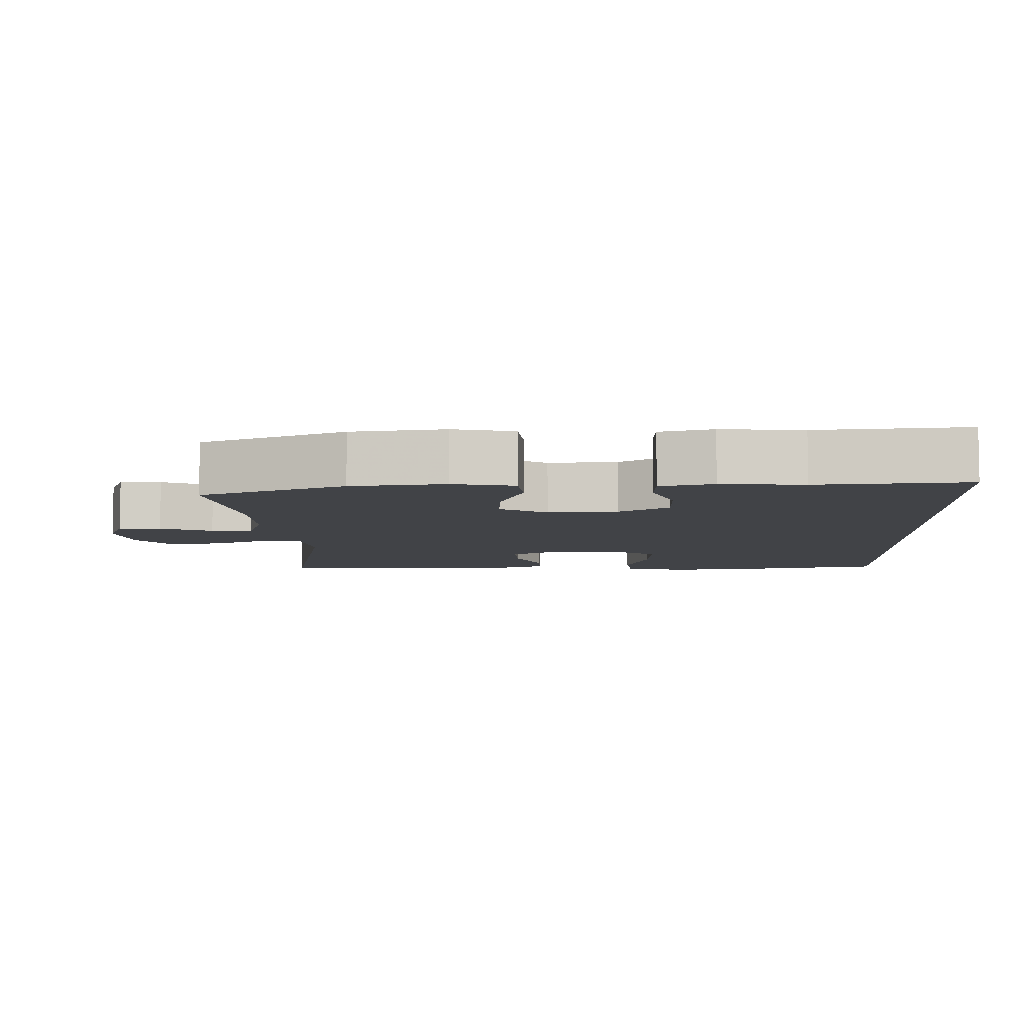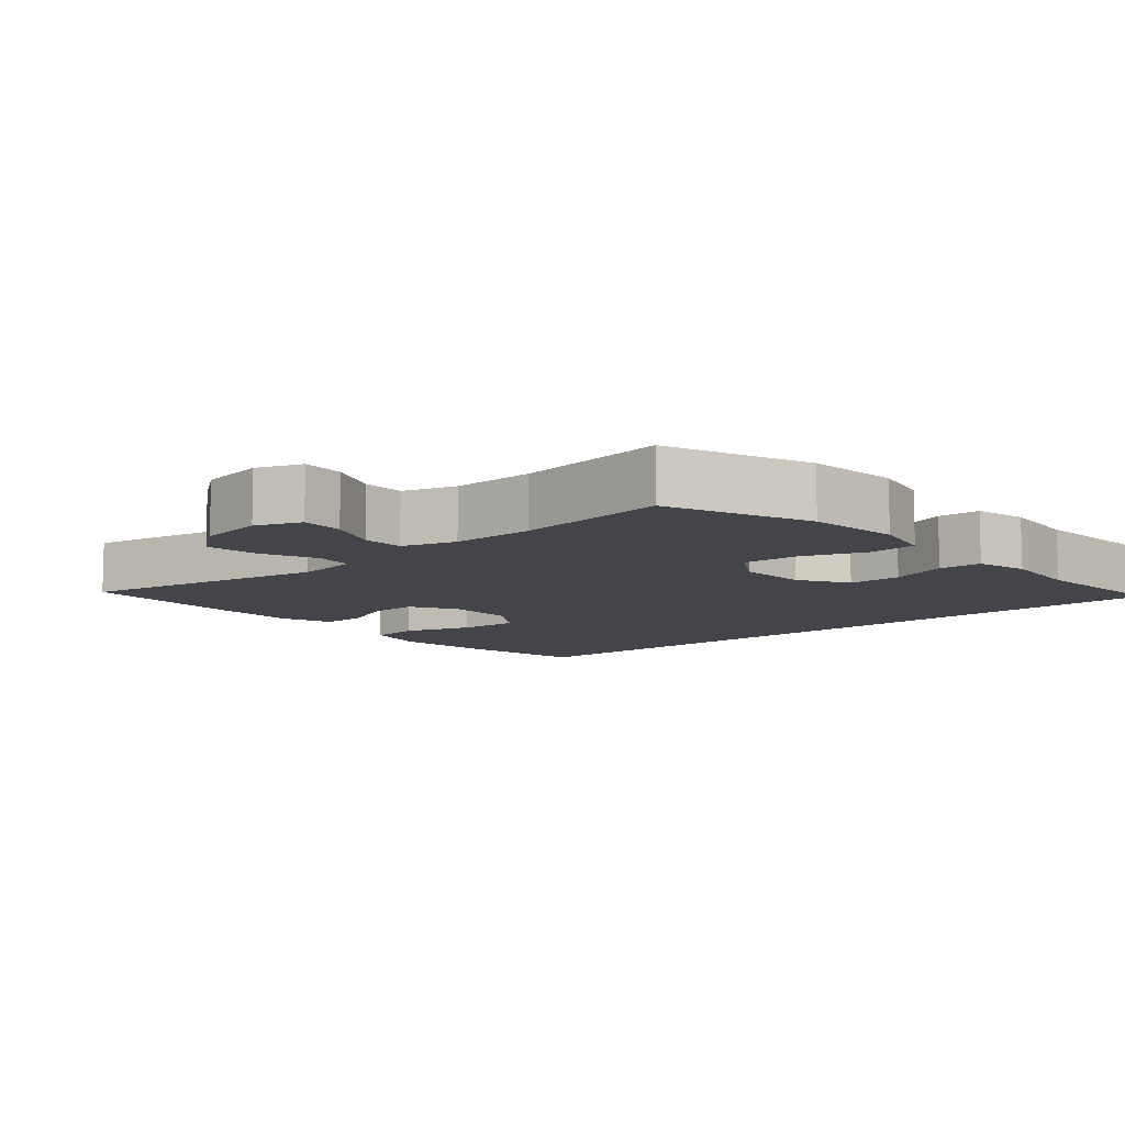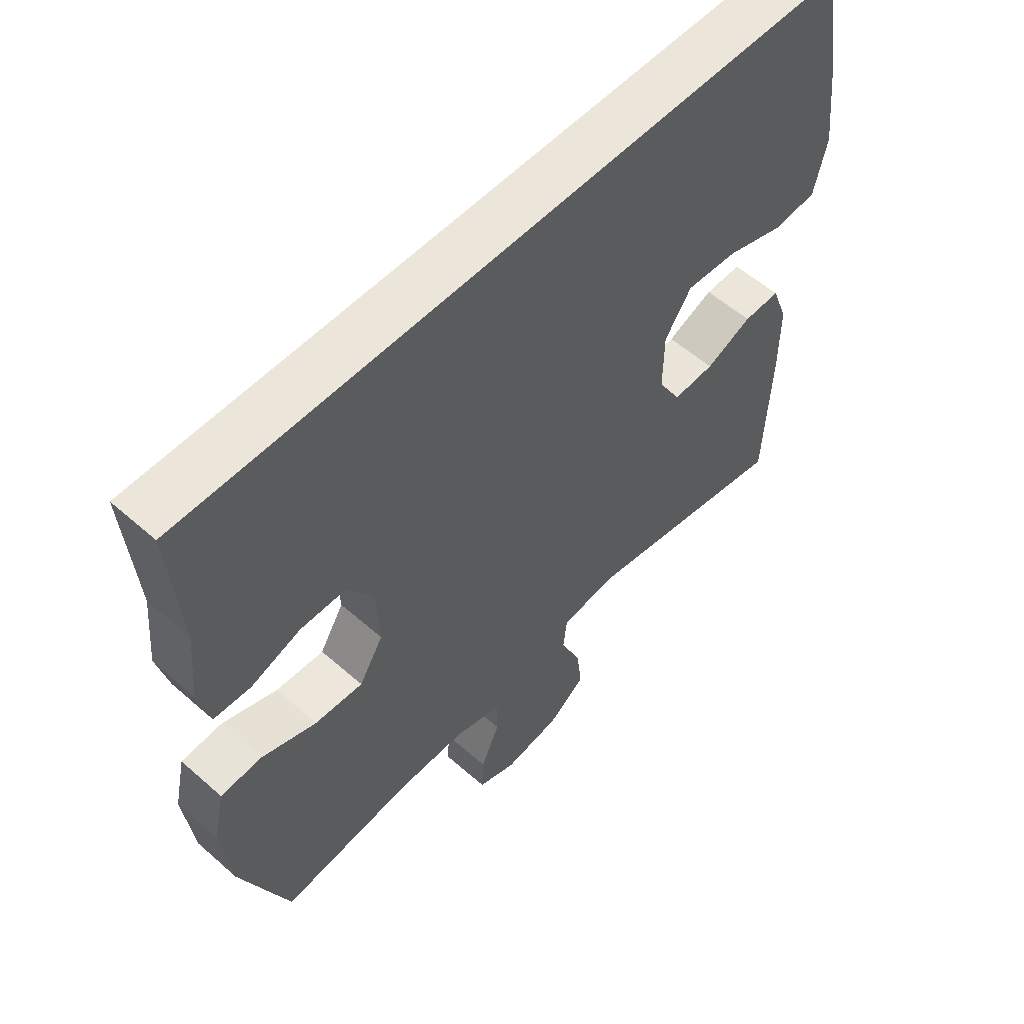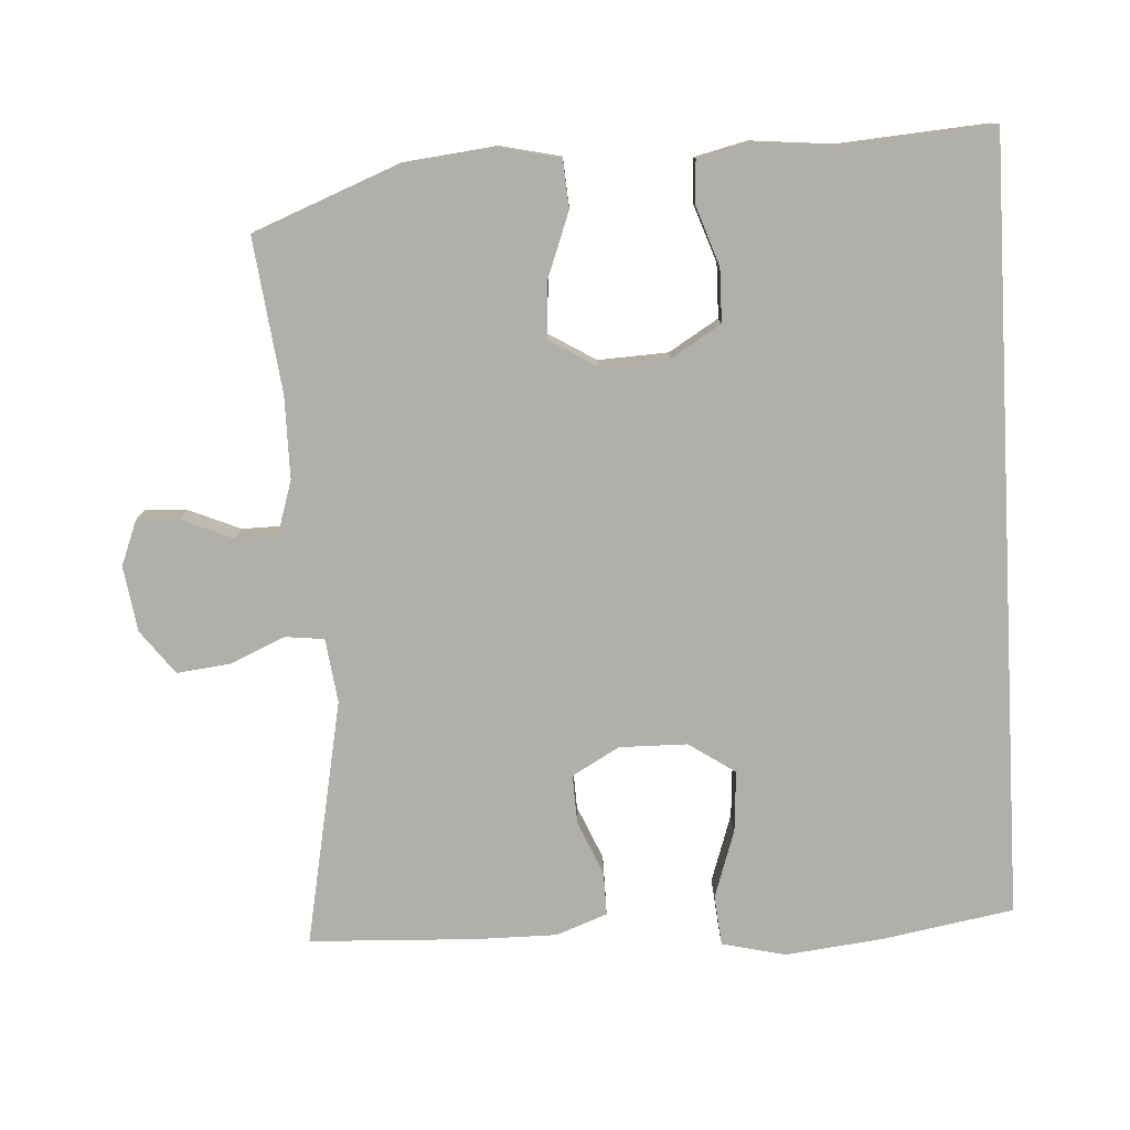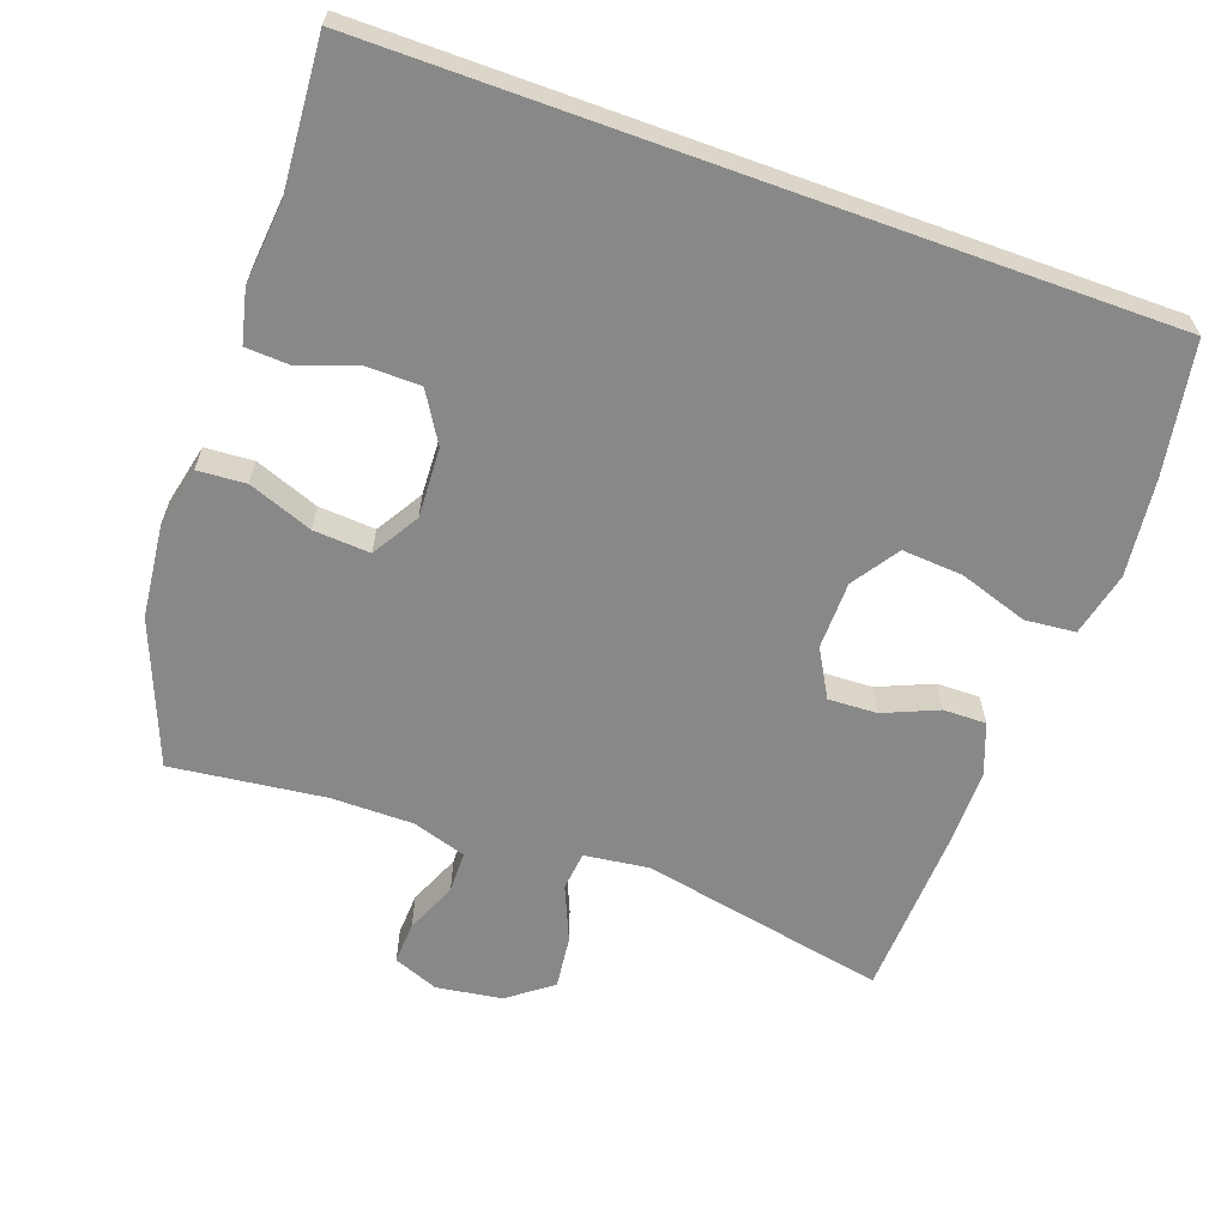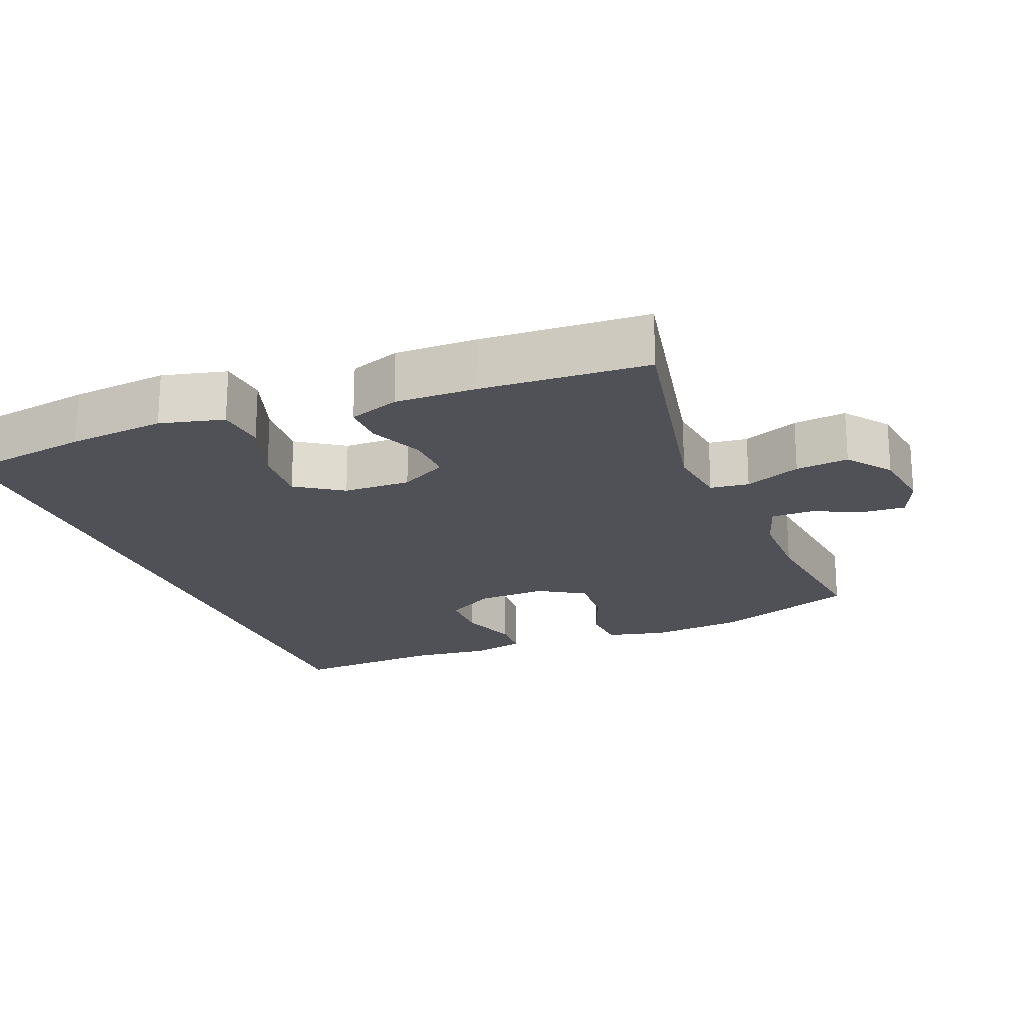
<metadata>
{"format":"obj","ext":"obj","renderer":"f3d","projection":"perspective","resolution":1024,"background":"white","views":[{"elev":-7.0,"azim":-87.9,"up":"+Y"},{"elev":-9.3,"azim":-139.0,"up":"+Y"},{"elev":56.1,"azim":-47.3,"up":"+Z"},{"elev":-78.0,"azim":-86.8,"up":"+Y"},{"elev":-62.7,"azim":-19.9,"up":"+Y"},{"elev":-20.3,"azim":111.2,"up":"+Y"}]}
</metadata>
<code>
v 0.5 0.07 -0.5
v 0.151 0.07 -0.432
v 0.06 0.07 -0.444
v 0.054 0.07 -0.499
v 0.088 0.07 -0.578
v 0.097 0.07 -0.653
v 0.035 0.07 -0.7
v -0.058 0.07 -0.714
v -0.122 0.07 -0.689
v -0.119 0.07 -0.629
v -0.088 0.07 -0.556
v -0.089 0.07 -0.497
v -0.165 0.07 -0.473
v -0.282 0.07 -0.473
v -0.5 0.07 -0.5
v -0.58 0.07 -0.297
v -0.595 0.07 -0.165
v -0.576 0.07 -0.079
v -0.508 0.07 -0.074
v -0.417 0.07 -0.108
v -0.337 0.07 -0.113
v -0.297 0.07 -0.047
v -0.302 0.07 0.052
v -0.345 0.07 0.122
v -0.421 0.07 0.123
v -0.504 0.07 0.094
v -0.565 0.07 0.097
v -0.583 0.07 0.172
v -0.572 0.07 0.288
v -0.588 0.07 0.5
v 0.509 0.07 0.5
v 0.542 0.07 0.314
v 0.558 0.07 0.176
v 0.537 0.07 0.085
v 0.466 0.07 0.078
v 0.369 0.07 0.11
v 0.283 0.07 0.116
v 0.239 0.07 0.05
v 0.238 0.07 -0.046
v 0.276 0.07 -0.113
v 0.345 0.07 -0.11
v 0.422 0.07 -0.077
v 0.483 0.07 -0.076
v 0.51 0.07 -0.148
v 0.51 0.07 -0.263
v 0.5 0 -0.5
v 0.151 0 -0.432
v 0.06 0 -0.444
v 0.054 0 -0.499
v 0.088 0 -0.578
v 0.097 0 -0.653
v 0.035 0 -0.7
v -0.058 0 -0.714
v -0.122 0 -0.689
v -0.119 0 -0.629
v -0.088 0 -0.556
v -0.089 0 -0.497
v -0.165 0 -0.473
v -0.282 0 -0.473
v -0.5 0 -0.5
v -0.58 0 -0.297
v -0.595 0 -0.165
v -0.576 0 -0.079
v -0.508 0 -0.074
v -0.417 0 -0.108
v -0.337 0 -0.113
v -0.297 0 -0.047
v -0.302 0 0.052
v -0.345 0 0.122
v -0.421 0 0.123
v -0.504 0 0.094
v -0.565 0 0.097
v -0.583 0 0.172
v -0.572 0 0.288
v -0.588 0 0.5
v 0.509 0 0.5
v 0.542 0 0.314
v 0.558 0 0.176
v 0.537 0 0.085
v 0.466 0 0.078
v 0.369 0 0.11
v 0.283 0 0.116
v 0.239 0 0.05
v 0.238 0 -0.046
v 0.276 0 -0.113
v 0.345 0 -0.11
v 0.422 0 -0.077
v 0.483 0 -0.076
v 0.51 0 -0.148
v 0.51 0 -0.263
f 45 1 2
f 44 45 2
f 43 44 2
f 42 43 2
f 41 42 2
f 40 41 2 3
f 39 40 3
f 38 39 3
f 34 35 36
f 33 34 36
f 32 33 36
f 31 32 36
f 30 31 36
f 29 30 36 37
f 27 28 29
f 26 27 29
f 25 26 29
f 24 25 29 37
f 23 24 37 38
f 18 19 20
f 17 18 20
f 16 17 20
f 15 16 20
f 14 15 20
f 13 14 20 21
f 12 13 21 22
f 9 10 11
f 8 9 11
f 7 8 11
f 6 7 11
f 5 6 11
f 4 5 11
f 3 4 11 12
f 22 23 38
f 12 22 38
f 3 12 38
f 47 46 90
f 47 90 89
f 47 89 88
f 47 88 87
f 47 87 86
f 48 47 86 85
f 48 85 84
f 48 84 83
f 81 80 79
f 81 79 78
f 81 78 77
f 81 77 76
f 81 76 75
f 82 81 75 74
f 74 73 72
f 74 72 71
f 74 71 70
f 82 74 70 69
f 83 82 69 68
f 65 64 63
f 65 63 62
f 65 62 61
f 65 61 60
f 65 60 59
f 66 65 59 58
f 67 66 58 57
f 56 55 54
f 56 54 53
f 56 53 52
f 56 52 51
f 56 51 50
f 56 50 49
f 57 56 49 48
f 83 68 67
f 83 67 57
f 83 57 48
f 1 46 47 2
f 2 47 48 3
f 3 48 49 4
f 4 49 50 5
f 5 50 51 6
f 6 51 52 7
f 7 52 53 8
f 8 53 54 9
f 9 54 55 10
f 10 55 56 11
f 11 56 57 12
f 12 57 58 13
f 13 58 59 14
f 14 59 60 15
f 15 60 61 16
f 16 61 62 17
f 17 62 63 18
f 18 63 64 19
f 19 64 65 20
f 20 65 66 21
f 21 66 67 22
f 22 67 68 23
f 23 68 69 24
f 24 69 70 25
f 25 70 71 26
f 26 71 72 27
f 27 72 73 28
f 28 73 74 29
f 29 74 75 30
f 30 75 76 31
f 31 76 77 32
f 32 77 78 33
f 33 78 79 34
f 34 79 80 35
f 35 80 81 36
f 36 81 82 37
f 37 82 83 38
f 38 83 84 39
f 39 84 85 40
f 40 85 86 41
f 41 86 87 42
f 42 87 88 43
f 43 88 89 44
f 44 89 90 45
f 45 90 46 1

</code>
